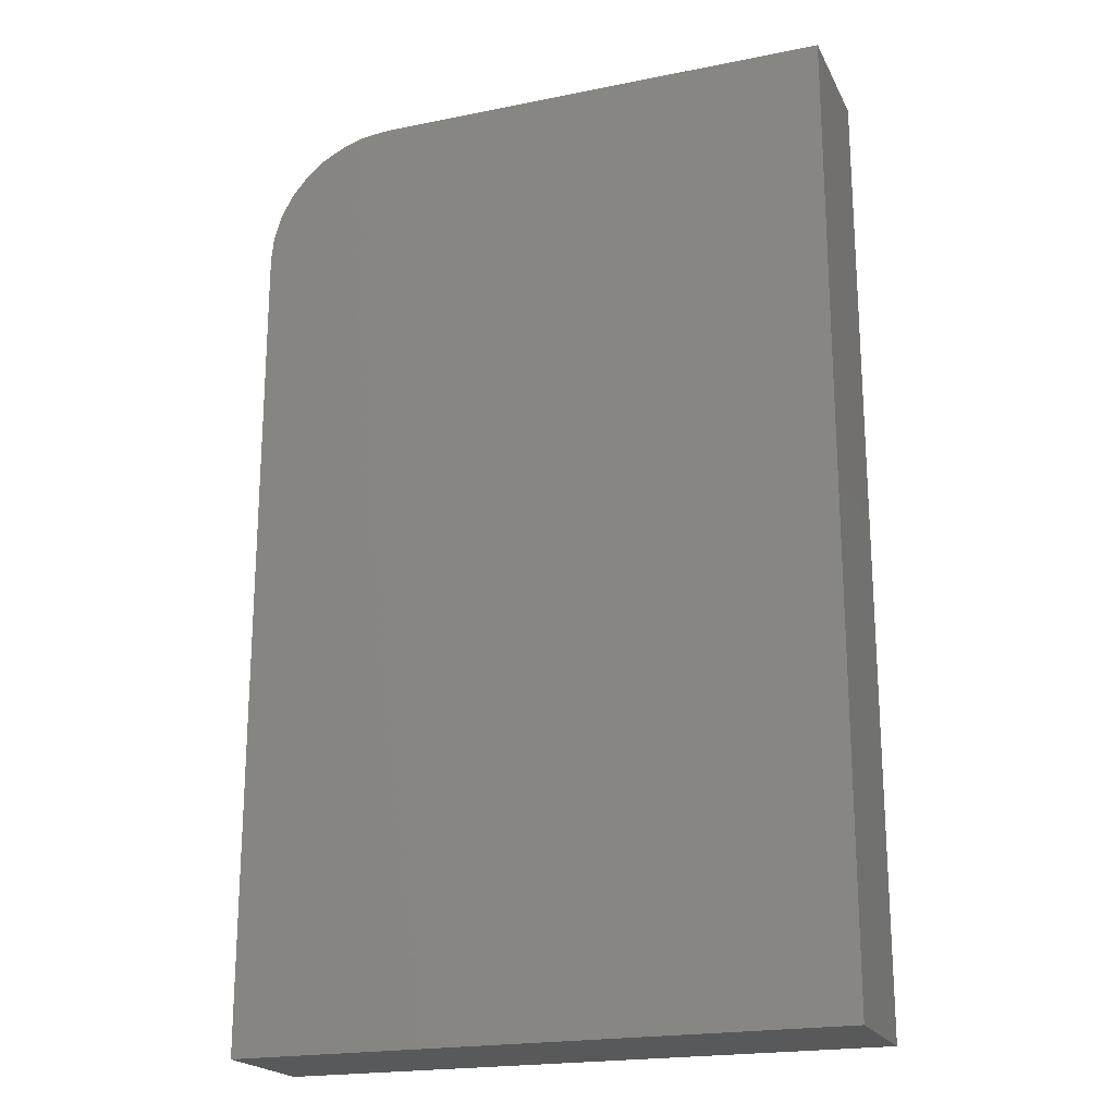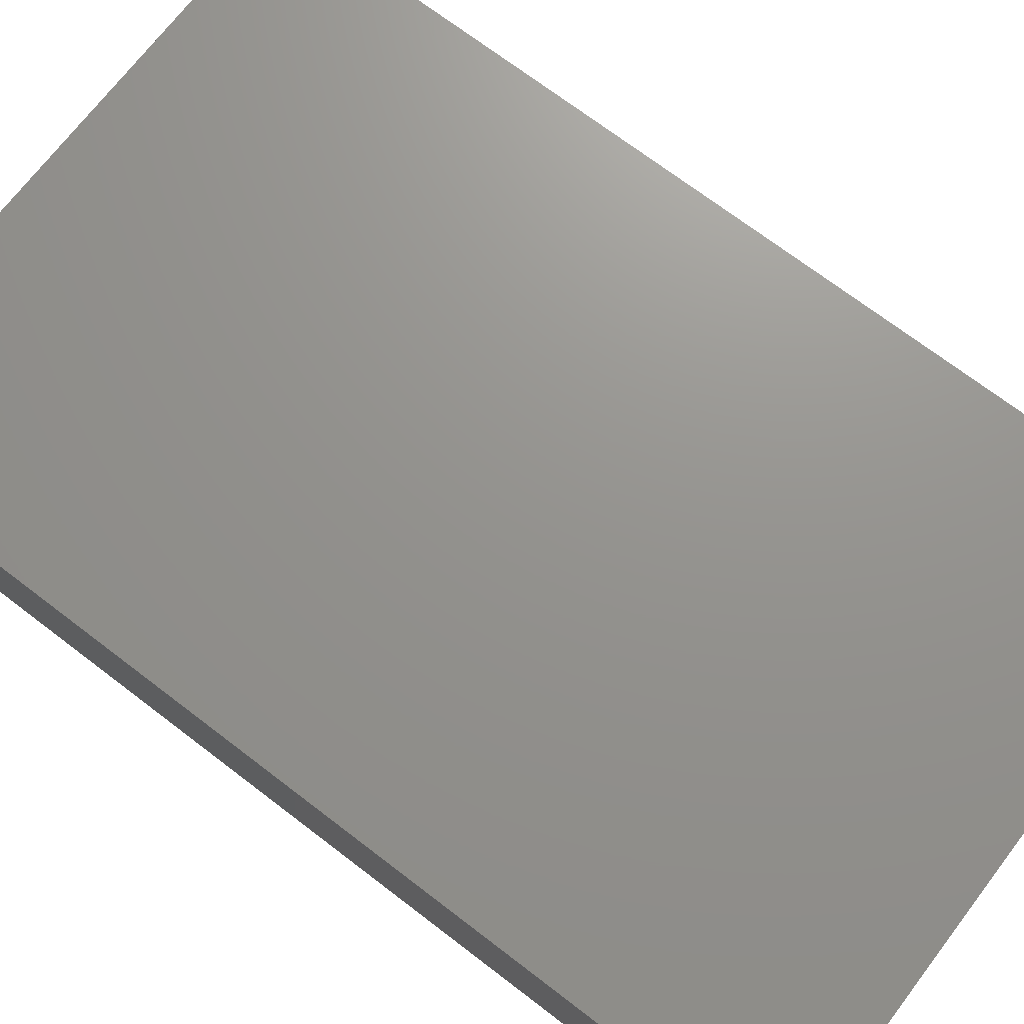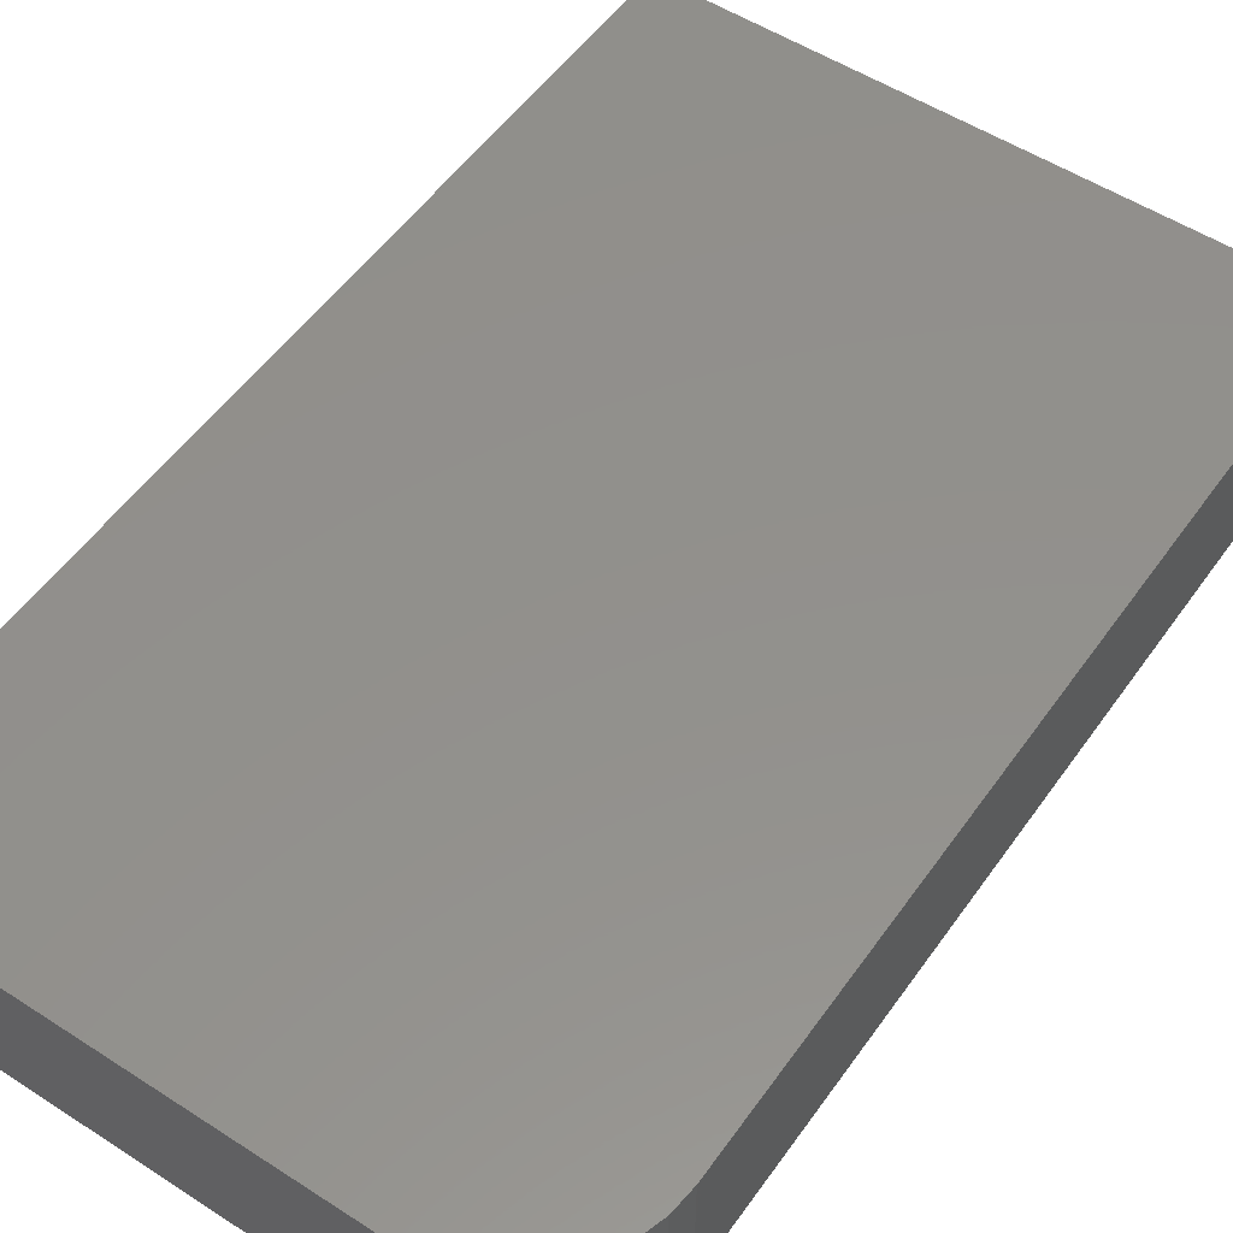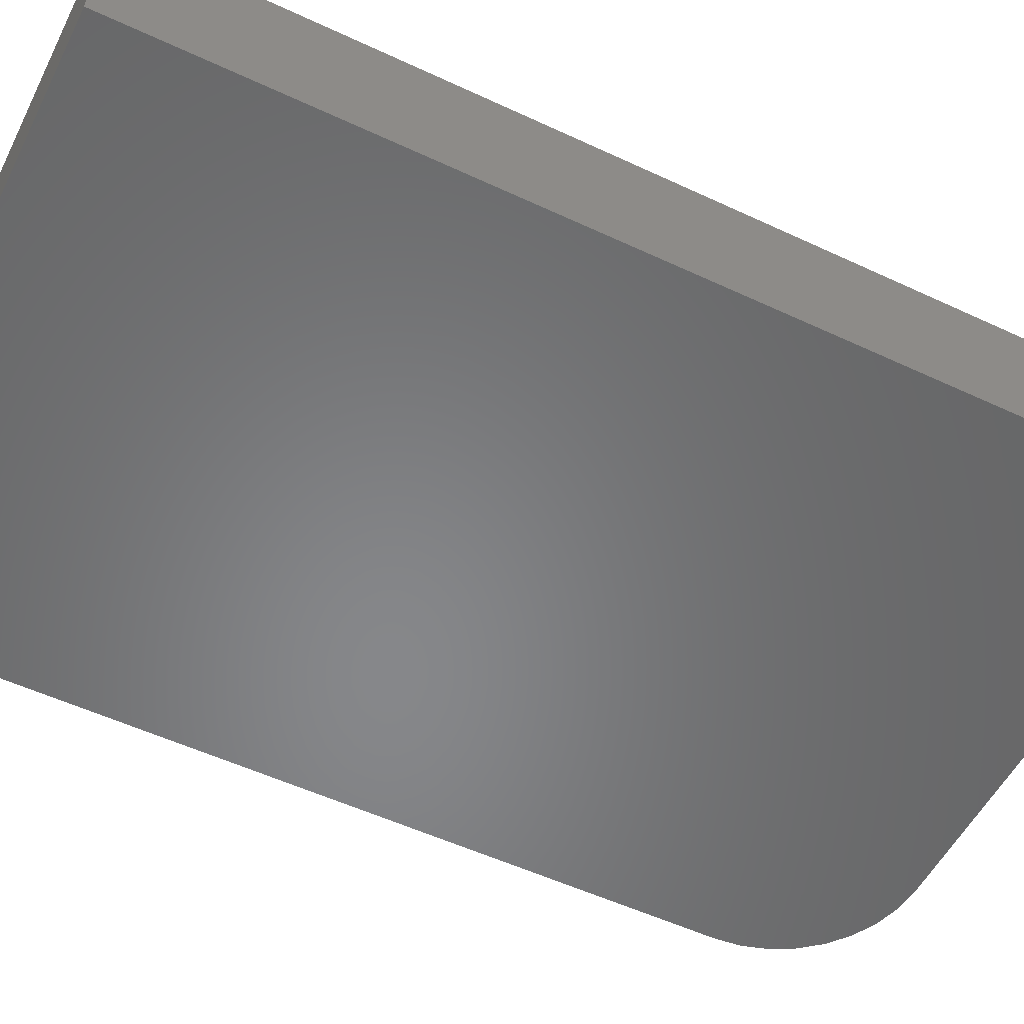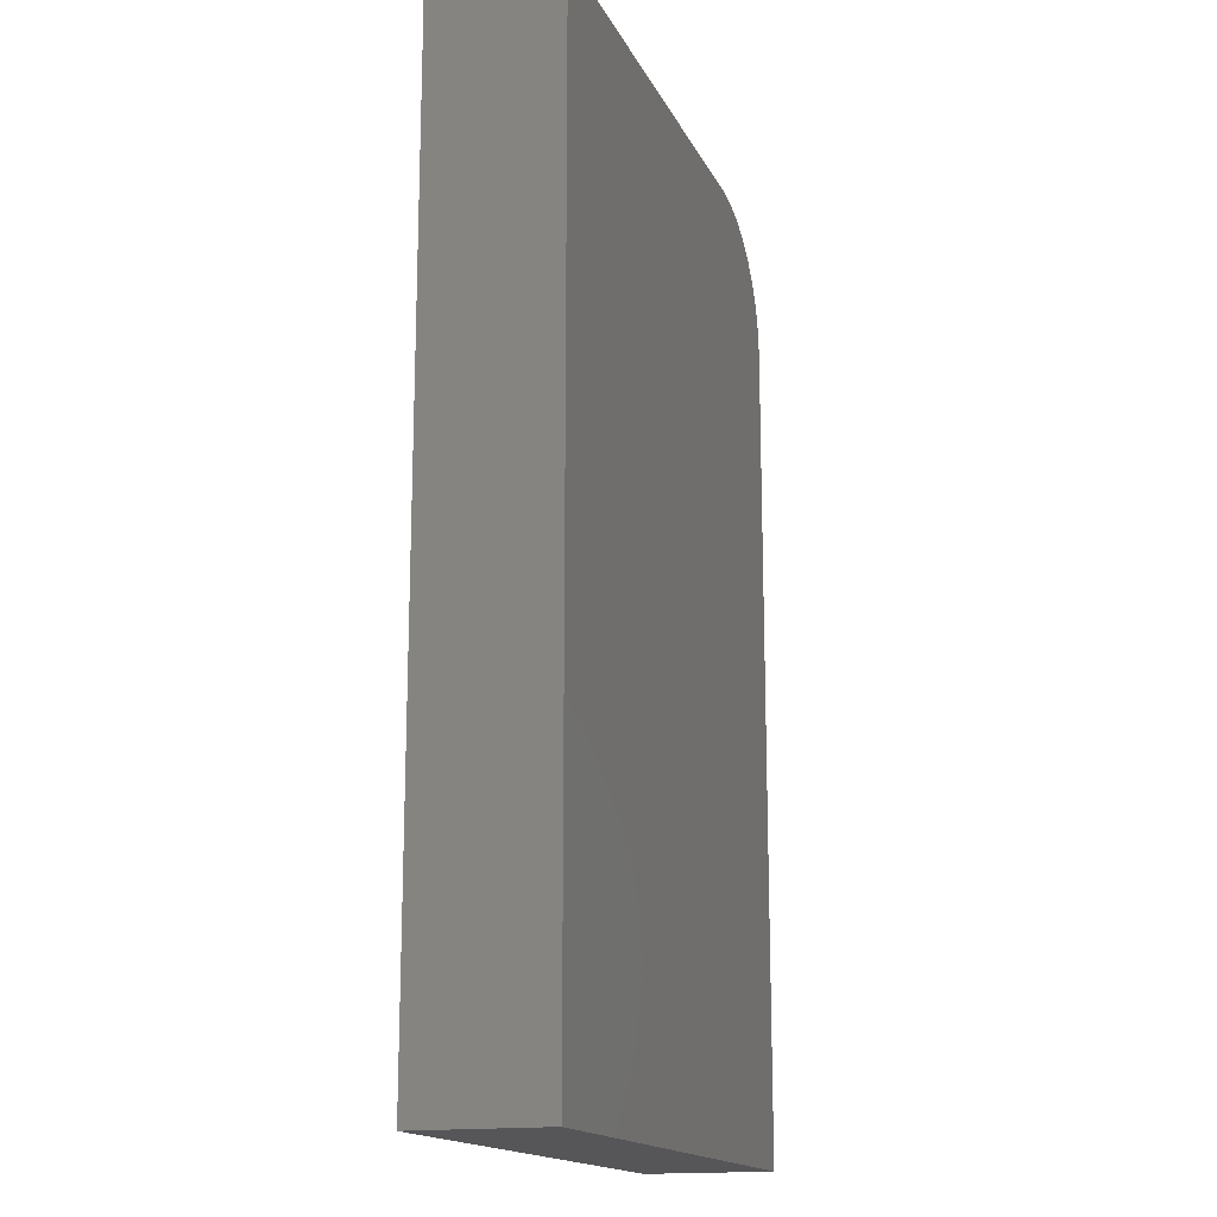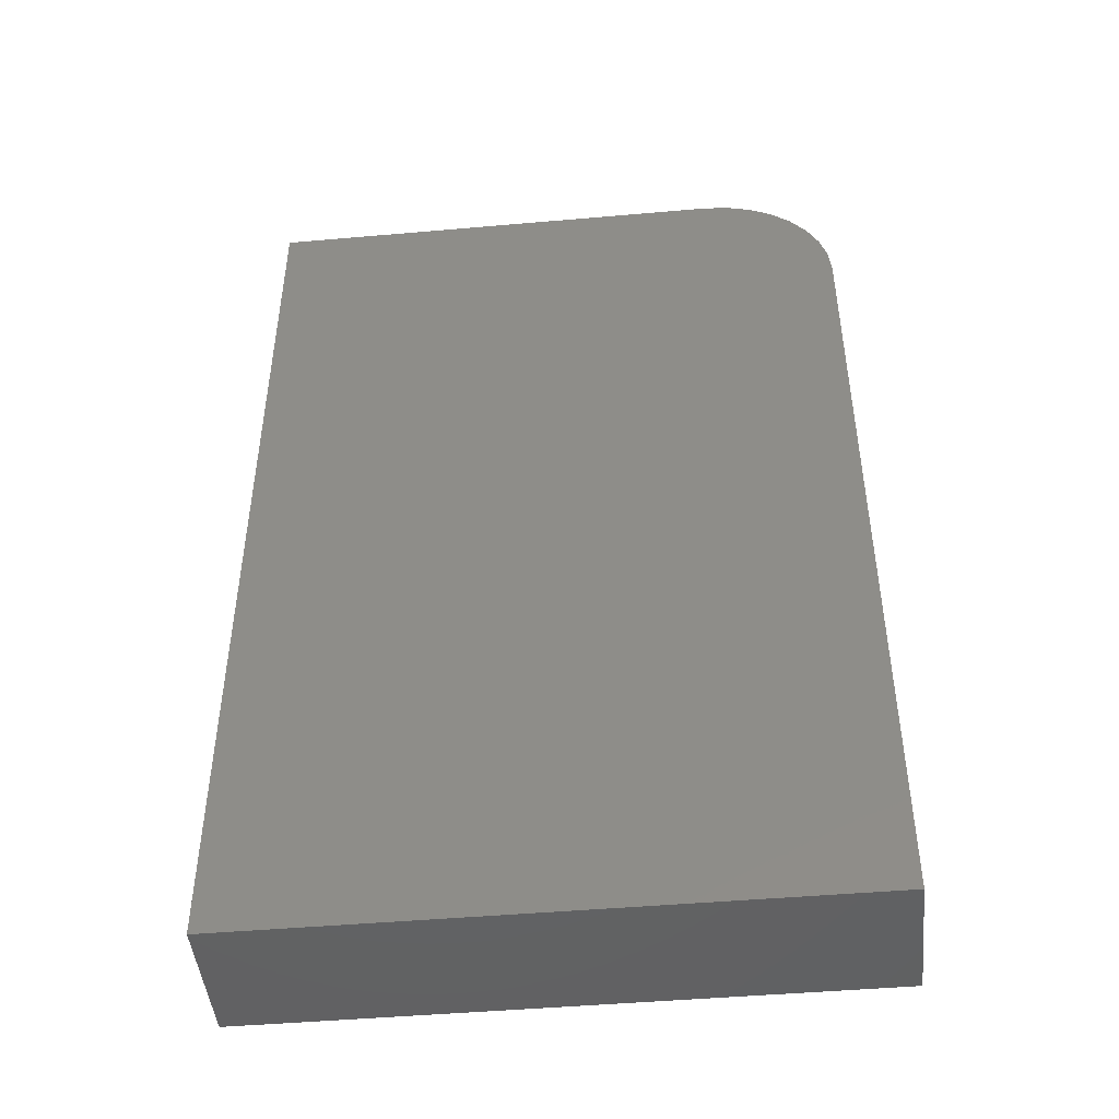
<metadata>
{"format":"stl","ext":"stl","renderer":"f3d","projection":"perspective","resolution":1024,"background":"white","views":[{"elev":-20.5,"azim":20.2,"up":"+Y"},{"elev":71.3,"azim":127.4,"up":"+Z"},{"elev":53.5,"azim":-145.4,"up":"+Z"},{"elev":-53.9,"azim":63.5,"up":"+Z"},{"elev":-16.2,"azim":108.7,"up":"+Y"},{"elev":-46.5,"azim":-174.3,"up":"+Y"}]}
</metadata>
<code>
# stl→obj: 24 verts, 44 faces
v 0.4658 0.75 0.1016
v 0.1016 0.75 0.1016
v 0.08175 0.748 0.1016
v 0.0627 0.7423 0.1016
v 0.04514 0.7329 0.1016
v 0.02975 0.7203 0.1016
v 0.01712 0.7049 0.1016
v 0.007731 0.6873 0.1016
v 0.001951 0.6683 0.1016
v 0 0.6484 0.1016
v 0 0 0.1016
v 0.4658 0 0.1016
v 0.4658 0.75 0
v 0.4658 0 0
v 0 0 0
v 0 0.6484 0
v 0.001951 0.6683 0
v 0.007731 0.6873 0
v 0.01712 0.7049 0
v 0.02975 0.7203 0
v 0.04514 0.7329 0
v 0.0627 0.7423 0
v 0.08175 0.748 0
v 0.1016 0.75 0
f 1 2 3
f 1 3 4
f 1 4 5
f 1 5 6
f 1 6 7
f 1 7 8
f 1 8 9
f 1 9 10
f 1 10 11
f 1 11 12
f 13 14 15
f 13 15 16
f 13 16 17
f 13 17 18
f 13 18 19
f 13 19 20
f 13 20 21
f 13 21 22
f 13 22 23
f 13 23 24
f 10 16 11
f 11 16 15
f 1 13 2
f 2 13 24
f 16 10 17
f 17 10 9
f 17 9 18
f 18 9 8
f 18 8 19
f 19 8 7
f 19 7 20
f 20 7 6
f 20 6 21
f 21 6 5
f 21 5 22
f 22 5 4
f 22 4 23
f 23 4 3
f 23 3 24
f 24 3 2
f 12 14 1
f 1 14 13
f 11 15 12
f 12 15 14

</code>
